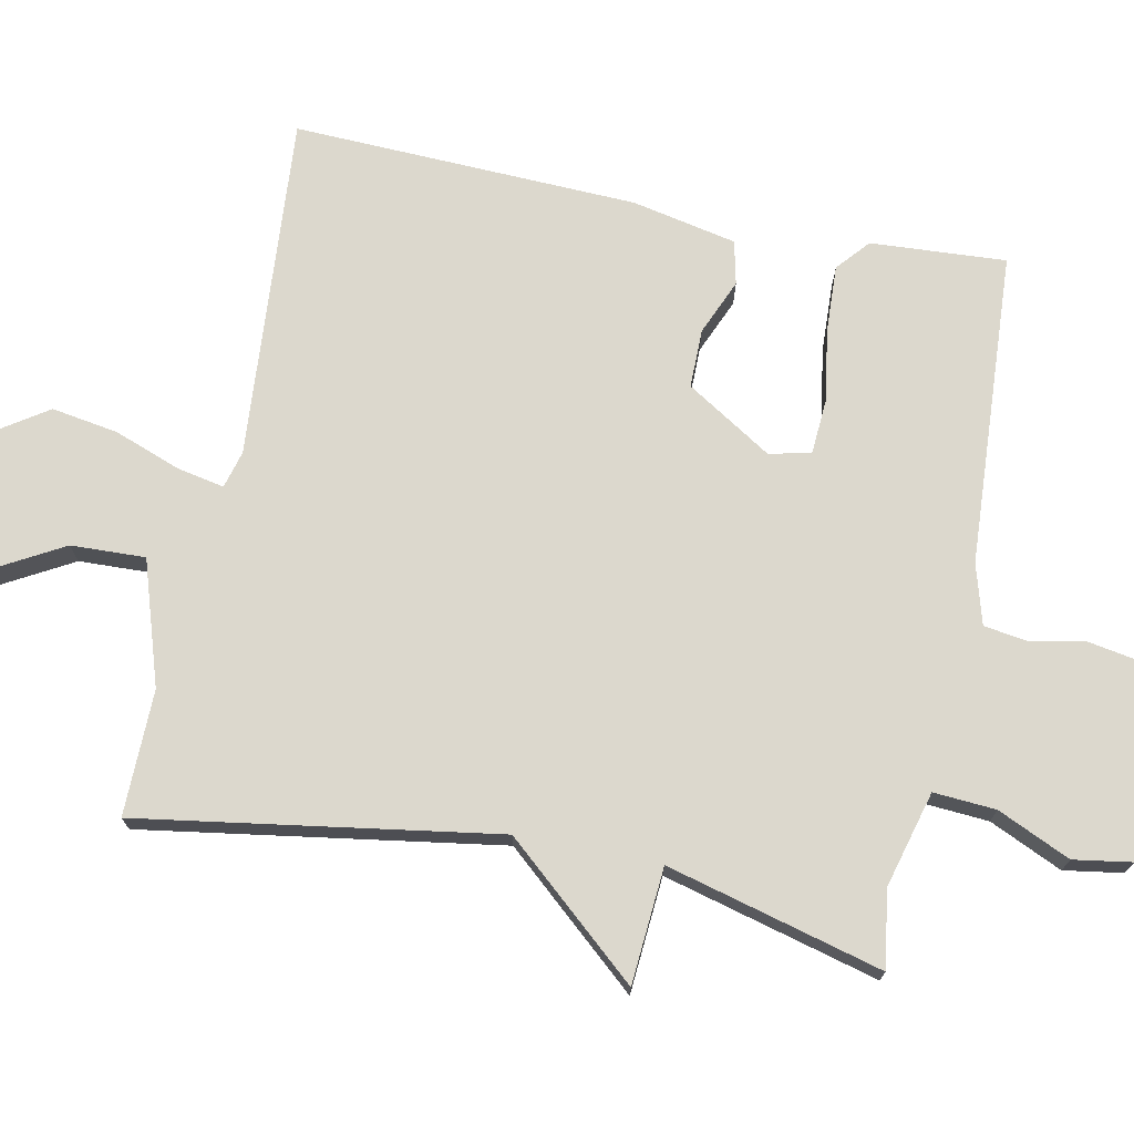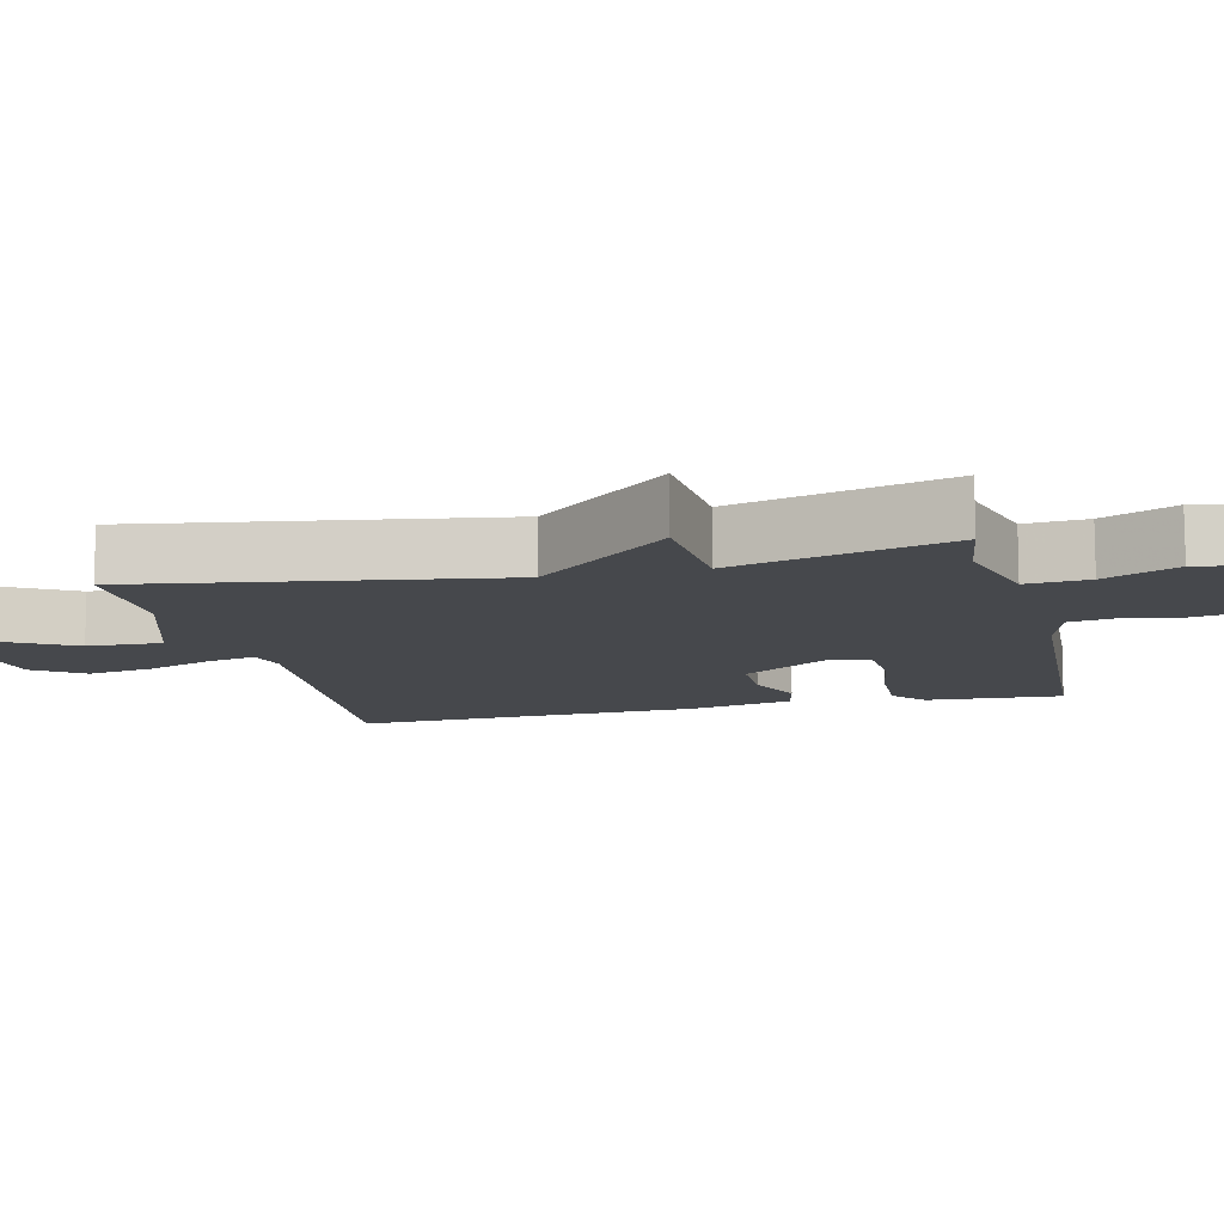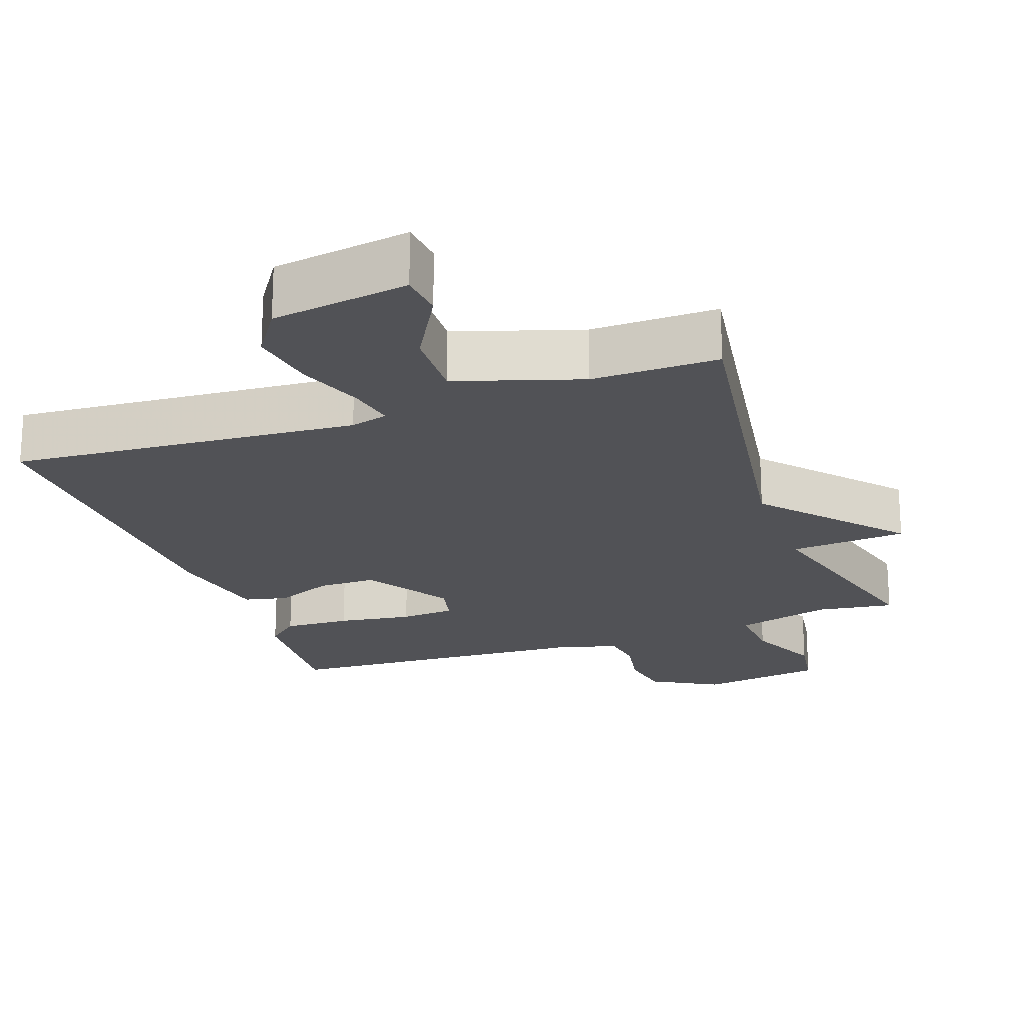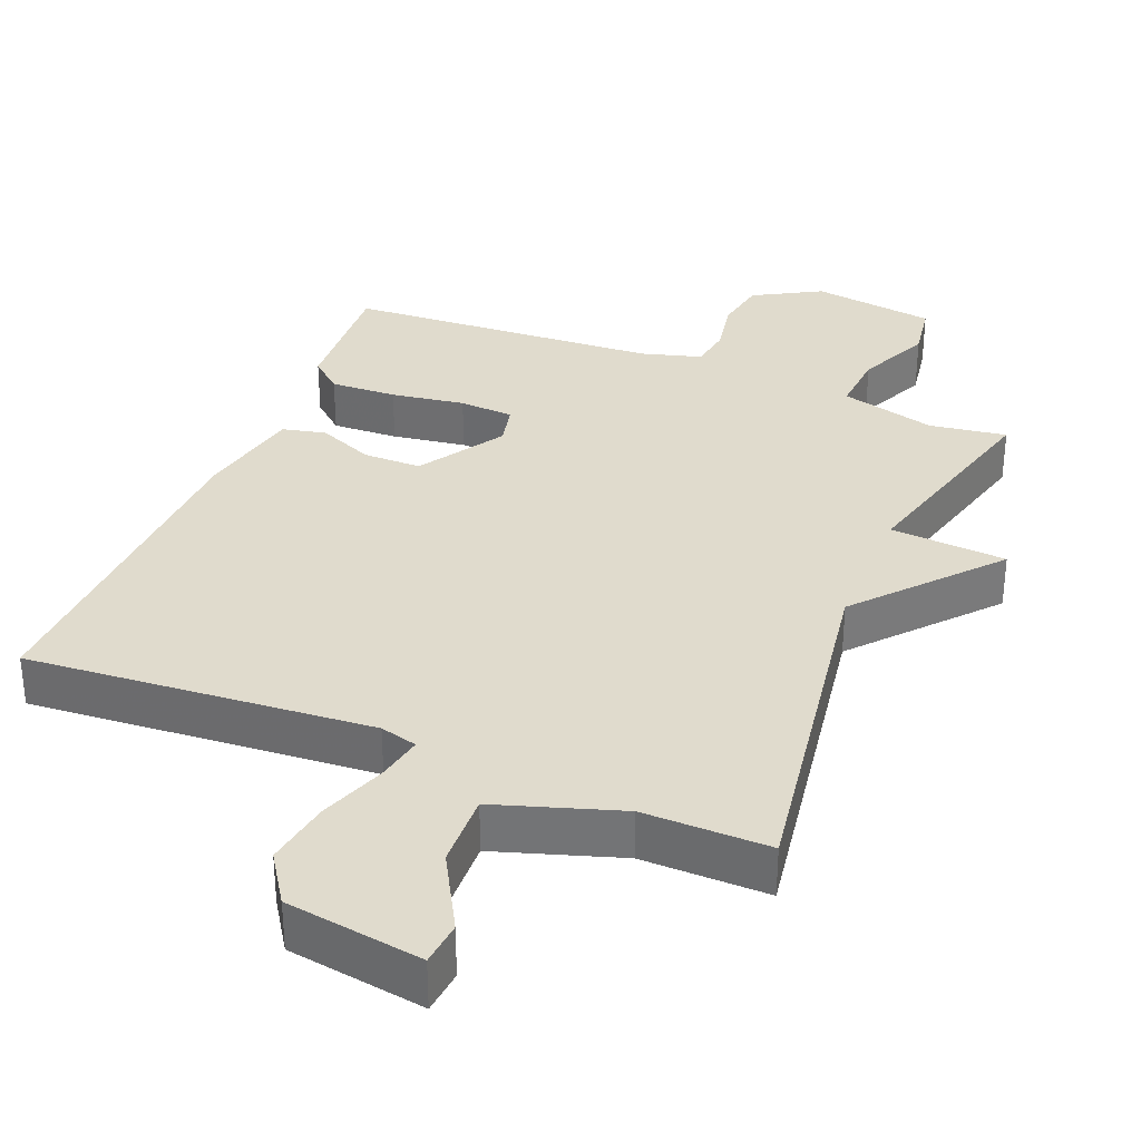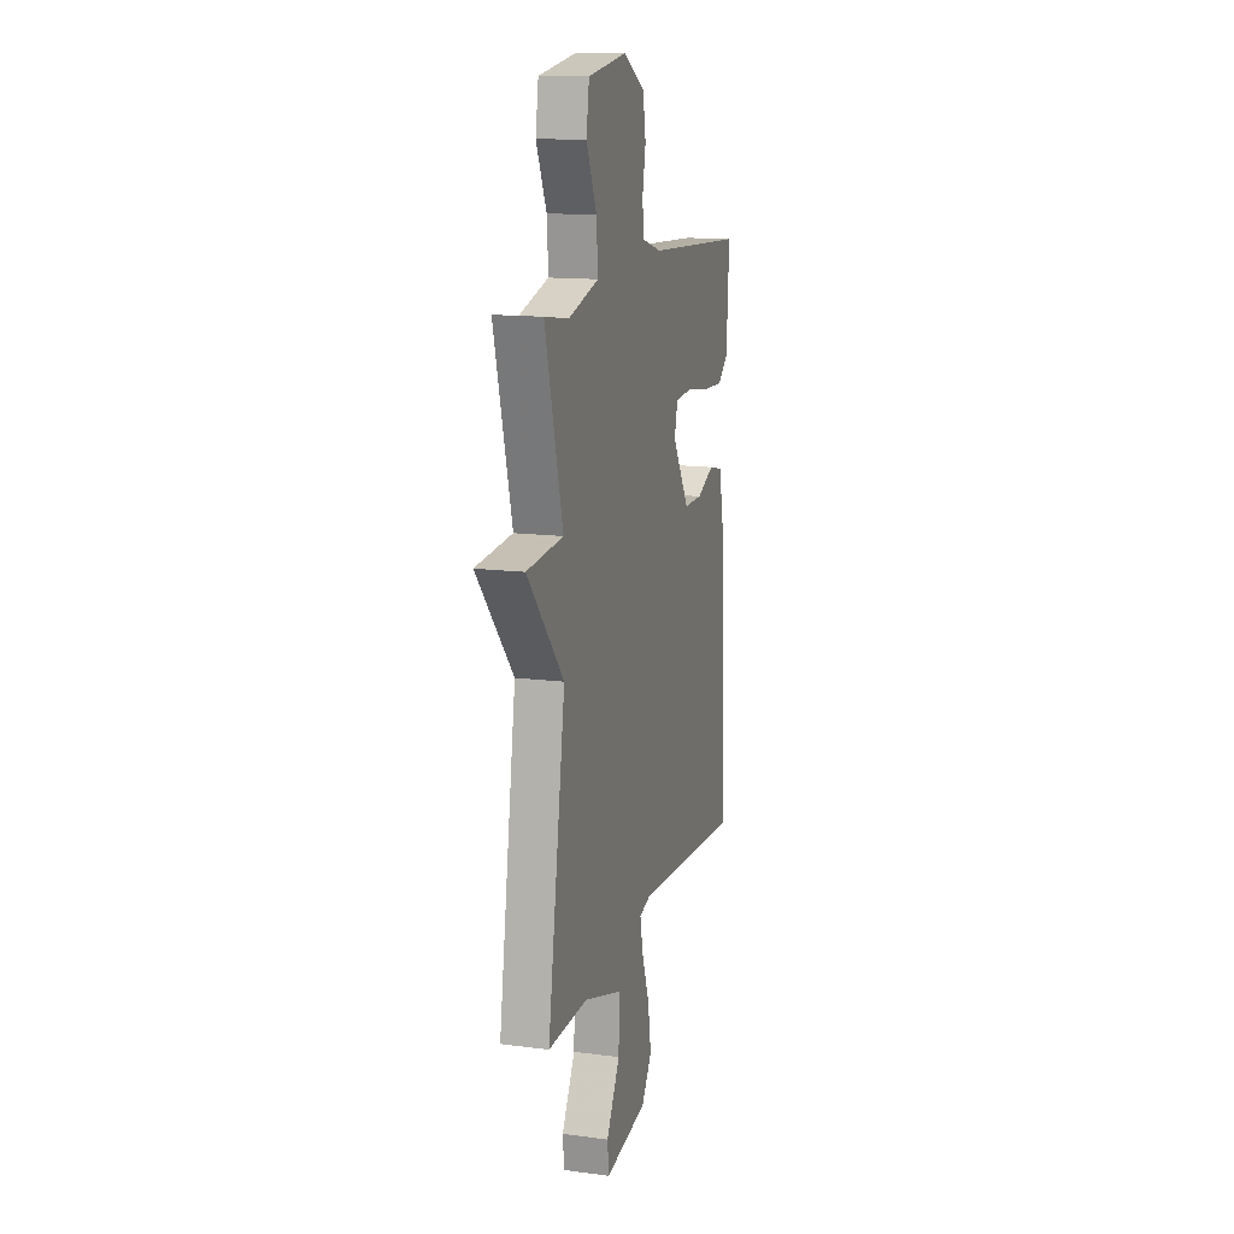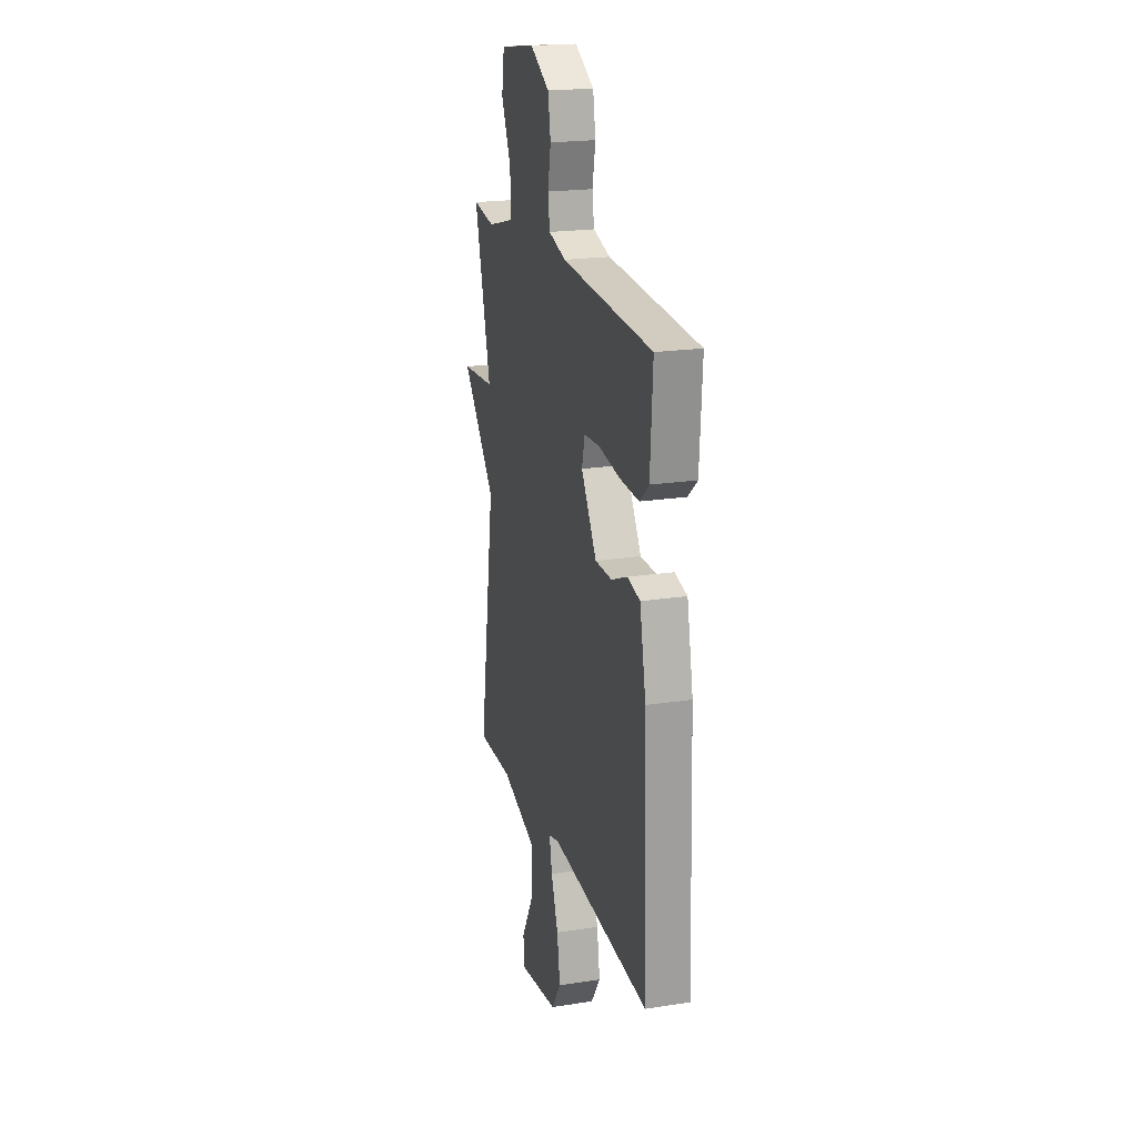
<metadata>
{"format":"obj","ext":"obj","renderer":"f3d","projection":"perspective","resolution":1024,"background":"white","views":[{"elev":72.6,"azim":-78.5,"up":"+Y"},{"elev":-11.4,"azim":-76.5,"up":"+Y"},{"elev":-21.2,"azim":-160.2,"up":"+Y"},{"elev":33.3,"azim":-157.8,"up":"+Y"},{"elev":14.2,"azim":-74.0,"up":"+Z"},{"elev":20.6,"azim":74.3,"up":"+Z"}]}
</metadata>
<code>
v -0.5 0.07 0.5
v -0.392 0.07 0.484
v -0.258 0.07 0.52
v -0.264 0.07 0.607
v -0.31 0.07 0.709
v -0.297 0.07 0.79
v -0.124 0.07 0.815
v -0.03 0.07 0.762
v -0.017 0.07 0.687
v -0.032 0.07 0.61
v -0.023 0.07 0.55
v 0.061 0.07 0.526
v 0.5 0.07 0.5
v 0.488 0.07 0.311
v 0.443 0.07 0.272
v 0.35 0.07 0.276
v 0.247 0.07 0.292
v 0.171 0.07 0.287
v 0.157 0.07 0.229
v 0.232 0.07 0.109
v 0.314 0.07 0.109
v 0.392 0.07 0.142
v 0.453 0.07 0.128
v 0.483 0.07 -0.018
v 0.5 0.07 -0.5
v 0.018 0.07 -0.463
v -0.034 0.07 -0.477
v -0.021 0.07 -0.543
v 0.013 0.07 -0.636
v 0.028 0.07 -0.729
v -0.018 0.07 -0.798
v -0.209 0.07 -0.827
v -0.215 0.07 -0.765
v -0.155 0.07 -0.658
v -0.151 0.07 -0.554
v -0.324 0.07 -0.498
v -0.5 0.07 -0.5
v -0.421 0.07 -0.001
v -0.584 0.07 0.187
v -0.421 0.07 0.199
v -0.5 0 0.5
v -0.392 0 0.484
v -0.258 0 0.52
v -0.264 0 0.607
v -0.31 0 0.709
v -0.297 0 0.79
v -0.124 0 0.815
v -0.03 0 0.762
v -0.017 0 0.687
v -0.032 0 0.61
v -0.023 0 0.55
v 0.061 0 0.526
v 0.5 0 0.5
v 0.488 0 0.311
v 0.443 0 0.272
v 0.35 0 0.276
v 0.247 0 0.292
v 0.171 0 0.287
v 0.157 0 0.229
v 0.232 0 0.109
v 0.314 0 0.109
v 0.392 0 0.142
v 0.453 0 0.128
v 0.483 0 -0.018
v 0.5 0 -0.5
v 0.018 0 -0.463
v -0.034 0 -0.477
v -0.021 0 -0.543
v 0.013 0 -0.636
v 0.028 0 -0.729
v -0.018 0 -0.798
v -0.209 0 -0.827
v -0.215 0 -0.765
v -0.155 0 -0.658
v -0.151 0 -0.554
v -0.324 0 -0.498
v -0.5 0 -0.5
v -0.421 0 -0.001
v -0.584 0 0.187
v -0.421 0 0.199
f 38 39 40
f 36 37 38
f 35 36 38 40
f 32 33 34
f 31 32 34
f 30 31 34
f 29 30 34
f 28 29 34
f 27 28 34 35
f 24 25 26
f 23 24 26
f 22 23 26
f 21 22 26
f 20 21 26 27
f 40 1 2
f 35 40 2
f 27 35 2
f 20 27 2
f 19 20 2
f 15 16 17
f 14 15 17
f 13 14 17
f 12 13 17
f 11 12 17 18
f 8 9 10
f 7 8 10
f 6 7 10
f 5 6 10
f 4 5 10
f 3 4 10 11
f 11 18 19
f 3 11 19
f 2 3 19
f 80 79 78
f 78 77 76
f 80 78 76 75
f 74 73 72
f 74 72 71
f 74 71 70
f 74 70 69
f 74 69 68
f 75 74 68 67
f 66 65 64
f 66 64 63
f 66 63 62
f 66 62 61
f 67 66 61 60
f 42 41 80
f 42 80 75
f 42 75 67
f 42 67 60
f 42 60 59
f 57 56 55
f 57 55 54
f 57 54 53
f 57 53 52
f 58 57 52 51
f 50 49 48
f 50 48 47
f 50 47 46
f 50 46 45
f 50 45 44
f 51 50 44 43
f 59 58 51
f 59 51 43
f 59 43 42
f 1 41 42 2
f 2 42 43 3
f 3 43 44 4
f 4 44 45 5
f 5 45 46 6
f 6 46 47 7
f 7 47 48 8
f 8 48 49 9
f 9 49 50 10
f 10 50 51 11
f 11 51 52 12
f 12 52 53 13
f 13 53 54 14
f 14 54 55 15
f 15 55 56 16
f 16 56 57 17
f 17 57 58 18
f 18 58 59 19
f 19 59 60 20
f 20 60 61 21
f 21 61 62 22
f 22 62 63 23
f 23 63 64 24
f 24 64 65 25
f 25 65 66 26
f 26 66 67 27
f 27 67 68 28
f 28 68 69 29
f 29 69 70 30
f 30 70 71 31
f 31 71 72 32
f 32 72 73 33
f 33 73 74 34
f 34 74 75 35
f 35 75 76 36
f 36 76 77 37
f 37 77 78 38
f 38 78 79 39
f 39 79 80 40
f 40 80 41 1

</code>
